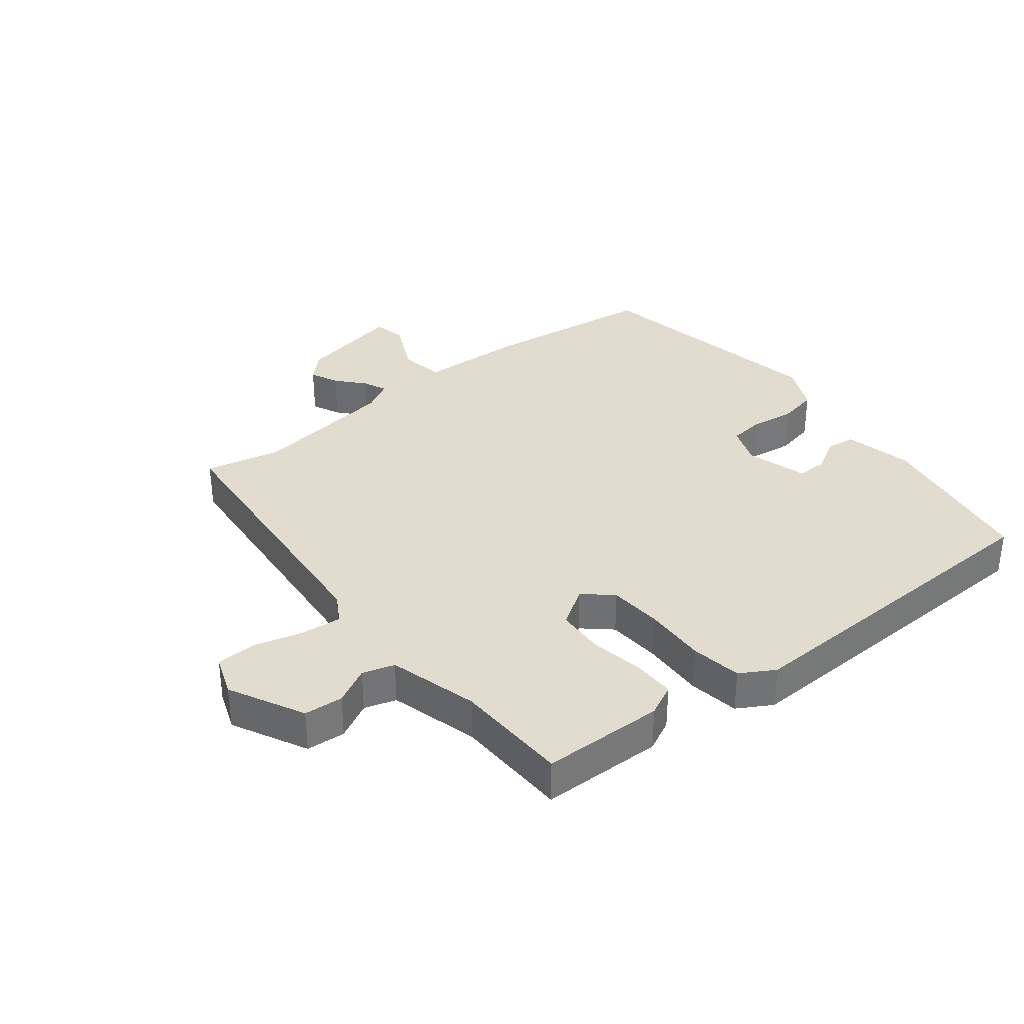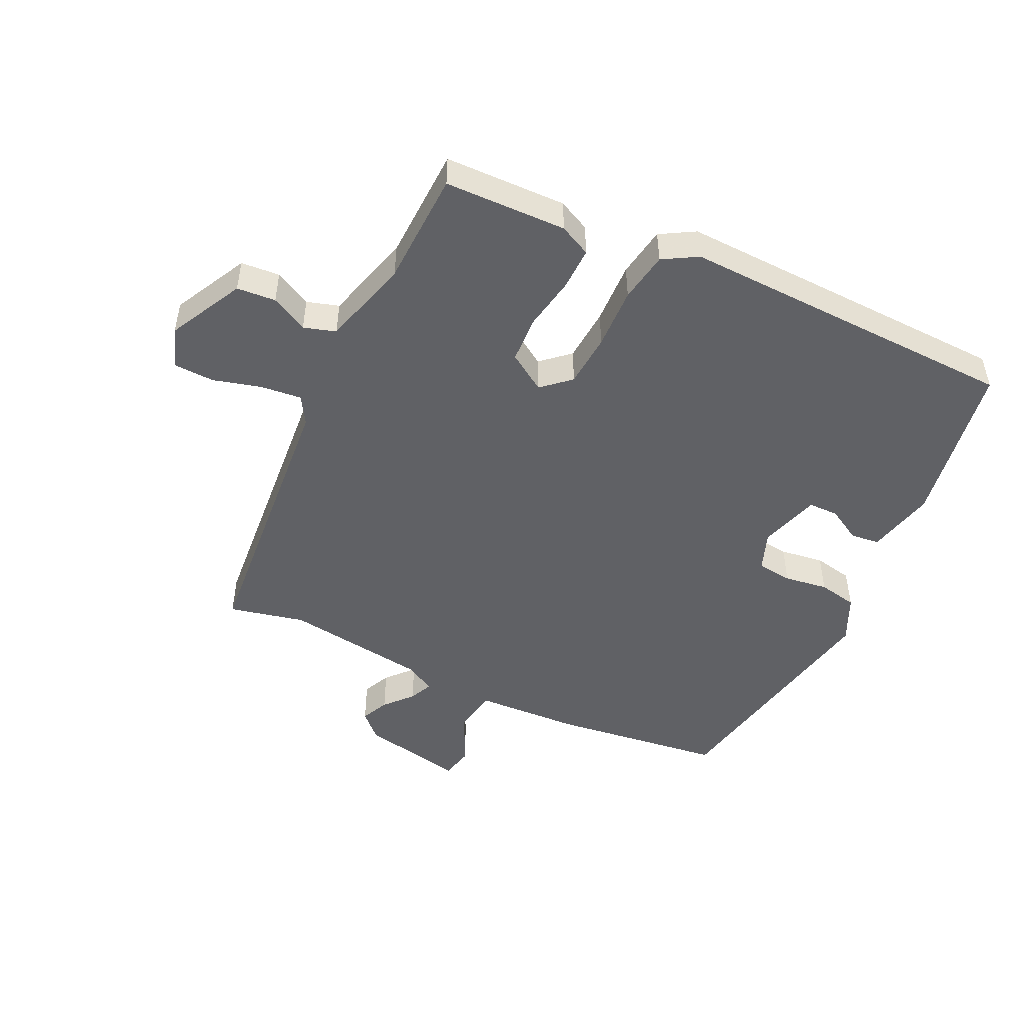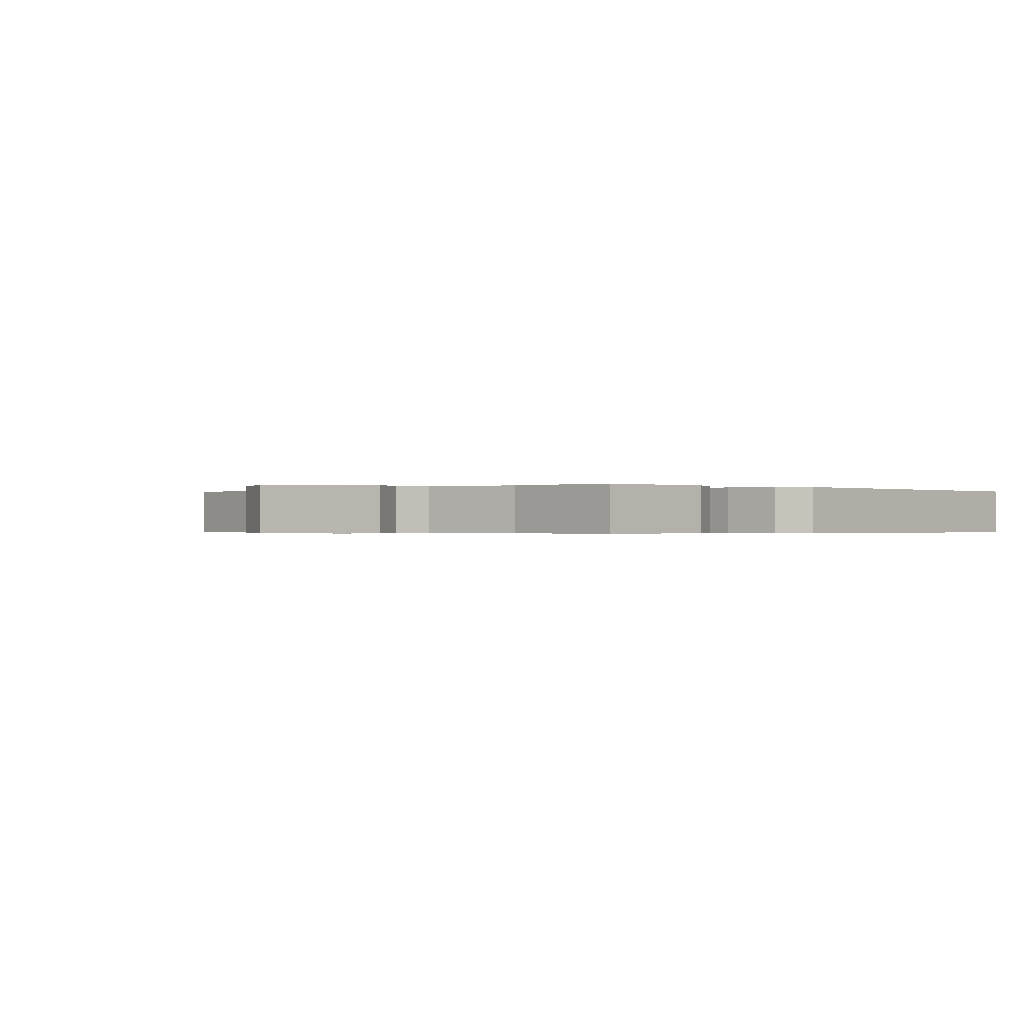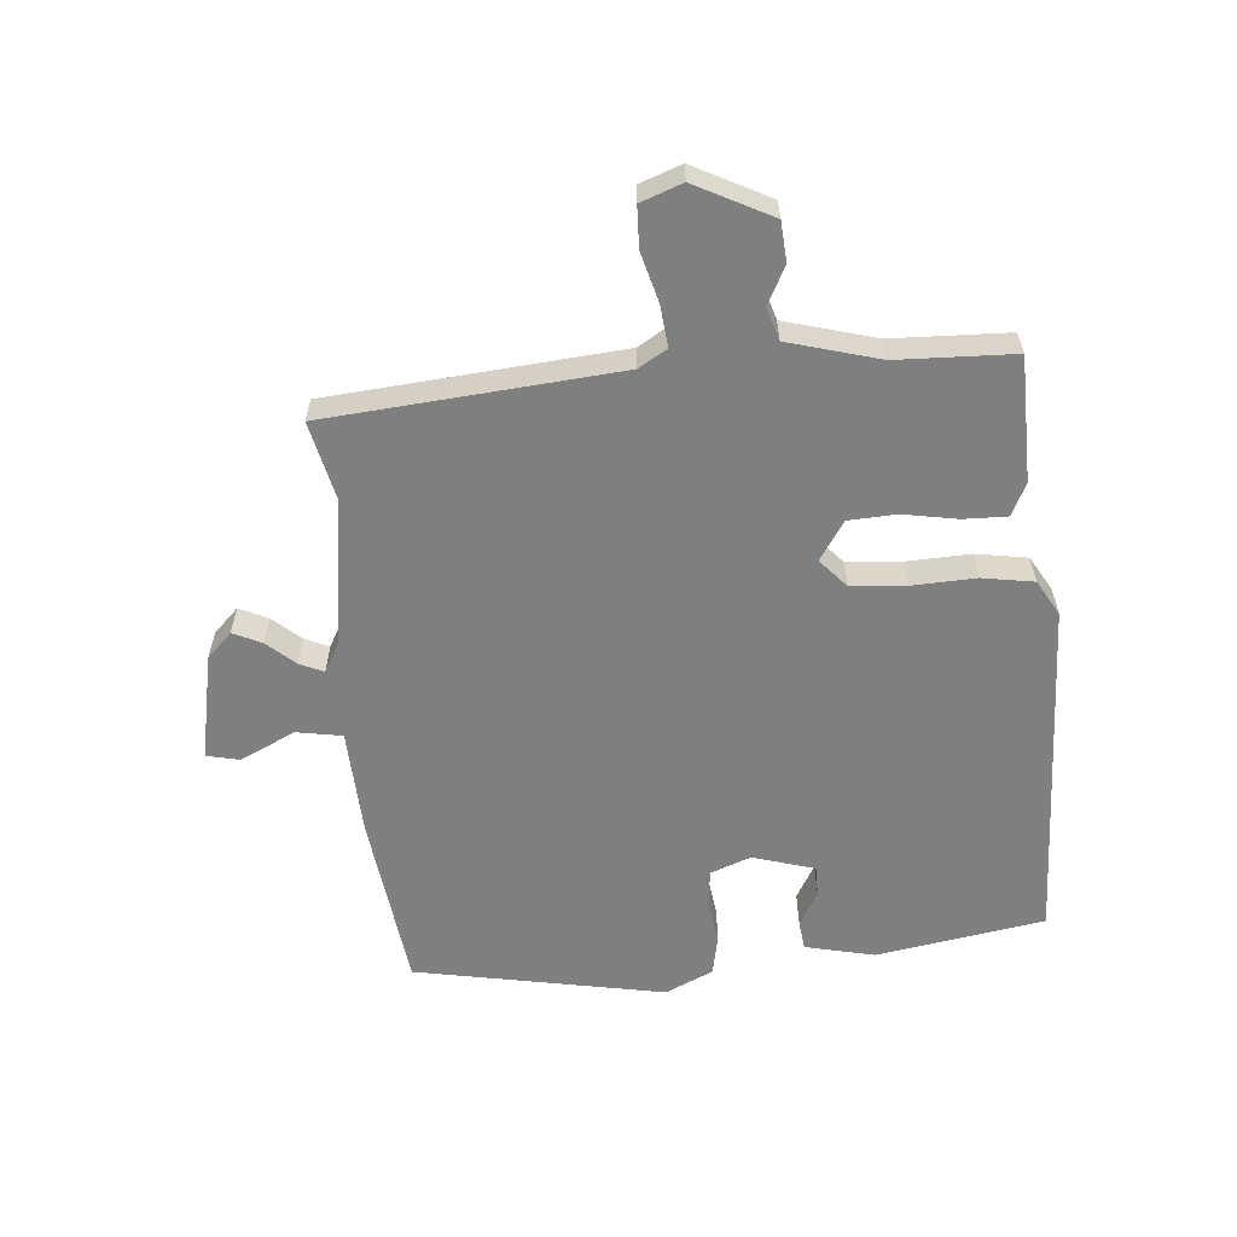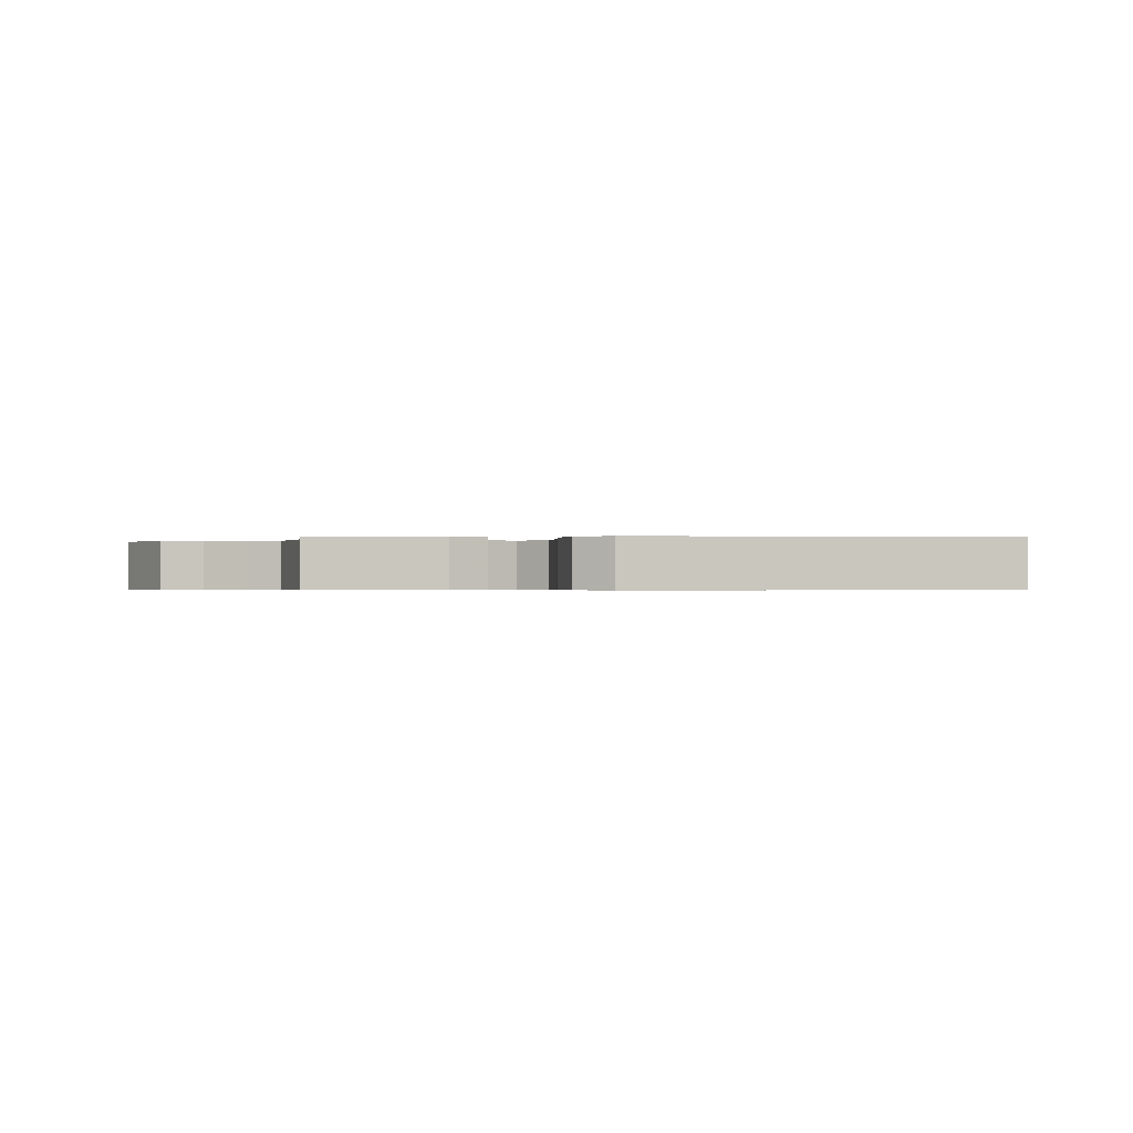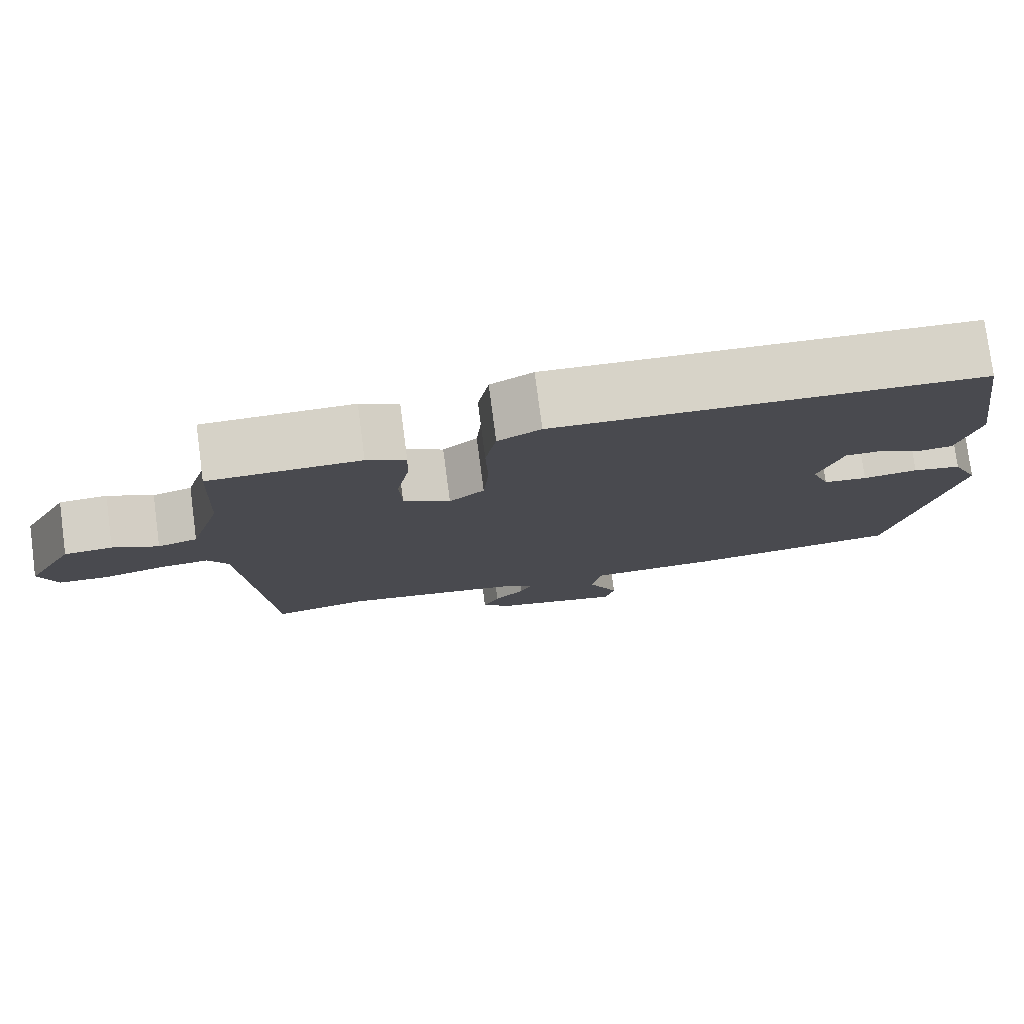
<metadata>
{"format":"obj","ext":"obj","renderer":"f3d","projection":"perspective","resolution":1024,"background":"white","views":[{"elev":34.7,"azim":-37.7,"up":"+Y"},{"elev":-48.8,"azim":-24.8,"up":"+Y"},{"elev":-0.4,"azim":-44.4,"up":"+Y"},{"elev":-59.6,"azim":-84.5,"up":"+Y"},{"elev":-0.4,"azim":-2.9,"up":"+Y"},{"elev":78.2,"azim":-7.5,"up":"+Z"}]}
</metadata>
<code>
v -0.382 0.07 -0.475
v -0.503 0.07 -0.501
v -0.537 0.07 -0.048
v -0.563 0.07 -0.003
v -0.628 0.07 -0.009
v -0.705 0.07 -0.029
v -0.769 0.07 -0.026
v -0.792 0.07 0.039
v -0.73 0.07 0.157
v -0.668 0.07 0.161
v -0.61 0.07 0.13
v -0.559 0.07 0.145
v -0.518 0.07 0.286
v -0.51 0.07 0.468
v -0.316 0.07 0.47
v -0.266 0.07 0.445
v -0.268 0.07 0.378
v -0.284 0.07 0.293
v -0.281 0.07 0.218
v -0.221 0.07 0.178
v -0.176 0.07 0.217
v -0.169 0.07 0.302
v -0.172 0.07 0.401
v -0.158 0.07 0.481
v -0.103 0.07 0.512
v 0.44 0.07 0.489
v 0.481 0.07 0.227
v 0.455 0.07 0.119
v 0.409 0.07 0.114
v 0.356 0.07 0.145
v 0.308 0.07 0.145
v 0.278 0.07 0.049
v 0.301 0.07 -0.014
v 0.357 0.07 -0.021
v 0.427 0.07 -0.012
v 0.489 0.07 -0.025
v 0.523 0.07 -0.1
v 0.445 0.07 -0.488
v 0.171 0.07 -0.52
v 0.004 0.07 -0.526
v -0.009 0.07 -0.597
v 0.031 0.07 -0.683
v 0.019 0.07 -0.734
v -0.146 0.07 -0.699
v -0.184 0.07 -0.66
v -0.163 0.07 -0.616
v -0.124 0.07 -0.573
v -0.107 0.07 -0.536
v -0.155 0.07 -0.509
v -0.382 0 -0.475
v -0.503 0 -0.501
v -0.537 0 -0.048
v -0.563 0 -0.003
v -0.628 0 -0.009
v -0.705 0 -0.029
v -0.769 0 -0.026
v -0.792 0 0.039
v -0.73 0 0.157
v -0.668 0 0.161
v -0.61 0 0.13
v -0.559 0 0.145
v -0.518 0 0.286
v -0.51 0 0.468
v -0.316 0 0.47
v -0.266 0 0.445
v -0.268 0 0.378
v -0.284 0 0.293
v -0.281 0 0.218
v -0.221 0 0.178
v -0.176 0 0.217
v -0.169 0 0.302
v -0.172 0 0.401
v -0.158 0 0.481
v -0.103 0 0.512
v 0.44 0 0.489
v 0.481 0 0.227
v 0.455 0 0.119
v 0.409 0 0.114
v 0.356 0 0.145
v 0.308 0 0.145
v 0.278 0 0.049
v 0.301 0 -0.014
v 0.357 0 -0.021
v 0.427 0 -0.012
v 0.489 0 -0.025
v 0.523 0 -0.1
v 0.445 0 -0.488
v 0.171 0 -0.52
v 0.004 0 -0.526
v -0.009 0 -0.597
v 0.031 0 -0.683
v 0.019 0 -0.734
v -0.146 0 -0.699
v -0.184 0 -0.66
v -0.163 0 -0.616
v -0.124 0 -0.573
v -0.107 0 -0.536
v -0.155 0 -0.509
f 44 45 46 47
f 44 47 48
f 41 42 43 44
f 40 41 44 48
f 37 38 39 40
f 37 40 48 49
f 34 35 36 37
f 33 34 37 49
f 27 28 29 30
f 27 30 31
f 26 27 31
f 25 26 31
f 22 23 24 25
f 21 22 25 31
f 20 21 31 32
f 15 16 17 18
f 13 14 15 18
f 12 13 18 19
f 11 12 19 20
f 9 10 11
f 8 9 11
f 5 6 7 8
f 4 5 8 11
f 3 4 11 20
f 1 2 3 20
f 32 33 49
f 1 20 32 49
f 96 95 94 93
f 97 96 93
f 93 92 91 90
f 97 93 90 89
f 89 88 87 86
f 98 97 89 86
f 86 85 84 83
f 98 86 83 82
f 79 78 77 76
f 80 79 76
f 80 76 75
f 80 75 74
f 74 73 72 71
f 80 74 71 70
f 81 80 70 69
f 67 66 65 64
f 67 64 63 62
f 68 67 62 61
f 69 68 61 60
f 60 59 58
f 60 58 57
f 57 56 55 54
f 60 57 54 53
f 69 60 53 52
f 69 52 51 50
f 98 82 81
f 98 81 69 50
f 1 50 51 2
f 2 51 52 3
f 3 52 53 4
f 4 53 54 5
f 5 54 55 6
f 6 55 56 7
f 7 56 57 8
f 8 57 58 9
f 9 58 59 10
f 10 59 60 11
f 11 60 61 12
f 12 61 62 13
f 13 62 63 14
f 14 63 64 15
f 15 64 65 16
f 16 65 66 17
f 17 66 67 18
f 18 67 68 19
f 19 68 69 20
f 20 69 70 21
f 21 70 71 22
f 22 71 72 23
f 23 72 73 24
f 24 73 74 25
f 25 74 75 26
f 26 75 76 27
f 27 76 77 28
f 28 77 78 29
f 29 78 79 30
f 30 79 80 31
f 31 80 81 32
f 32 81 82 33
f 33 82 83 34
f 34 83 84 35
f 35 84 85 36
f 36 85 86 37
f 37 86 87 38
f 38 87 88 39
f 39 88 89 40
f 40 89 90 41
f 41 90 91 42
f 42 91 92 43
f 43 92 93 44
f 44 93 94 45
f 45 94 95 46
f 46 95 96 47
f 47 96 97 48
f 48 97 98 49
f 49 98 50 1

</code>
